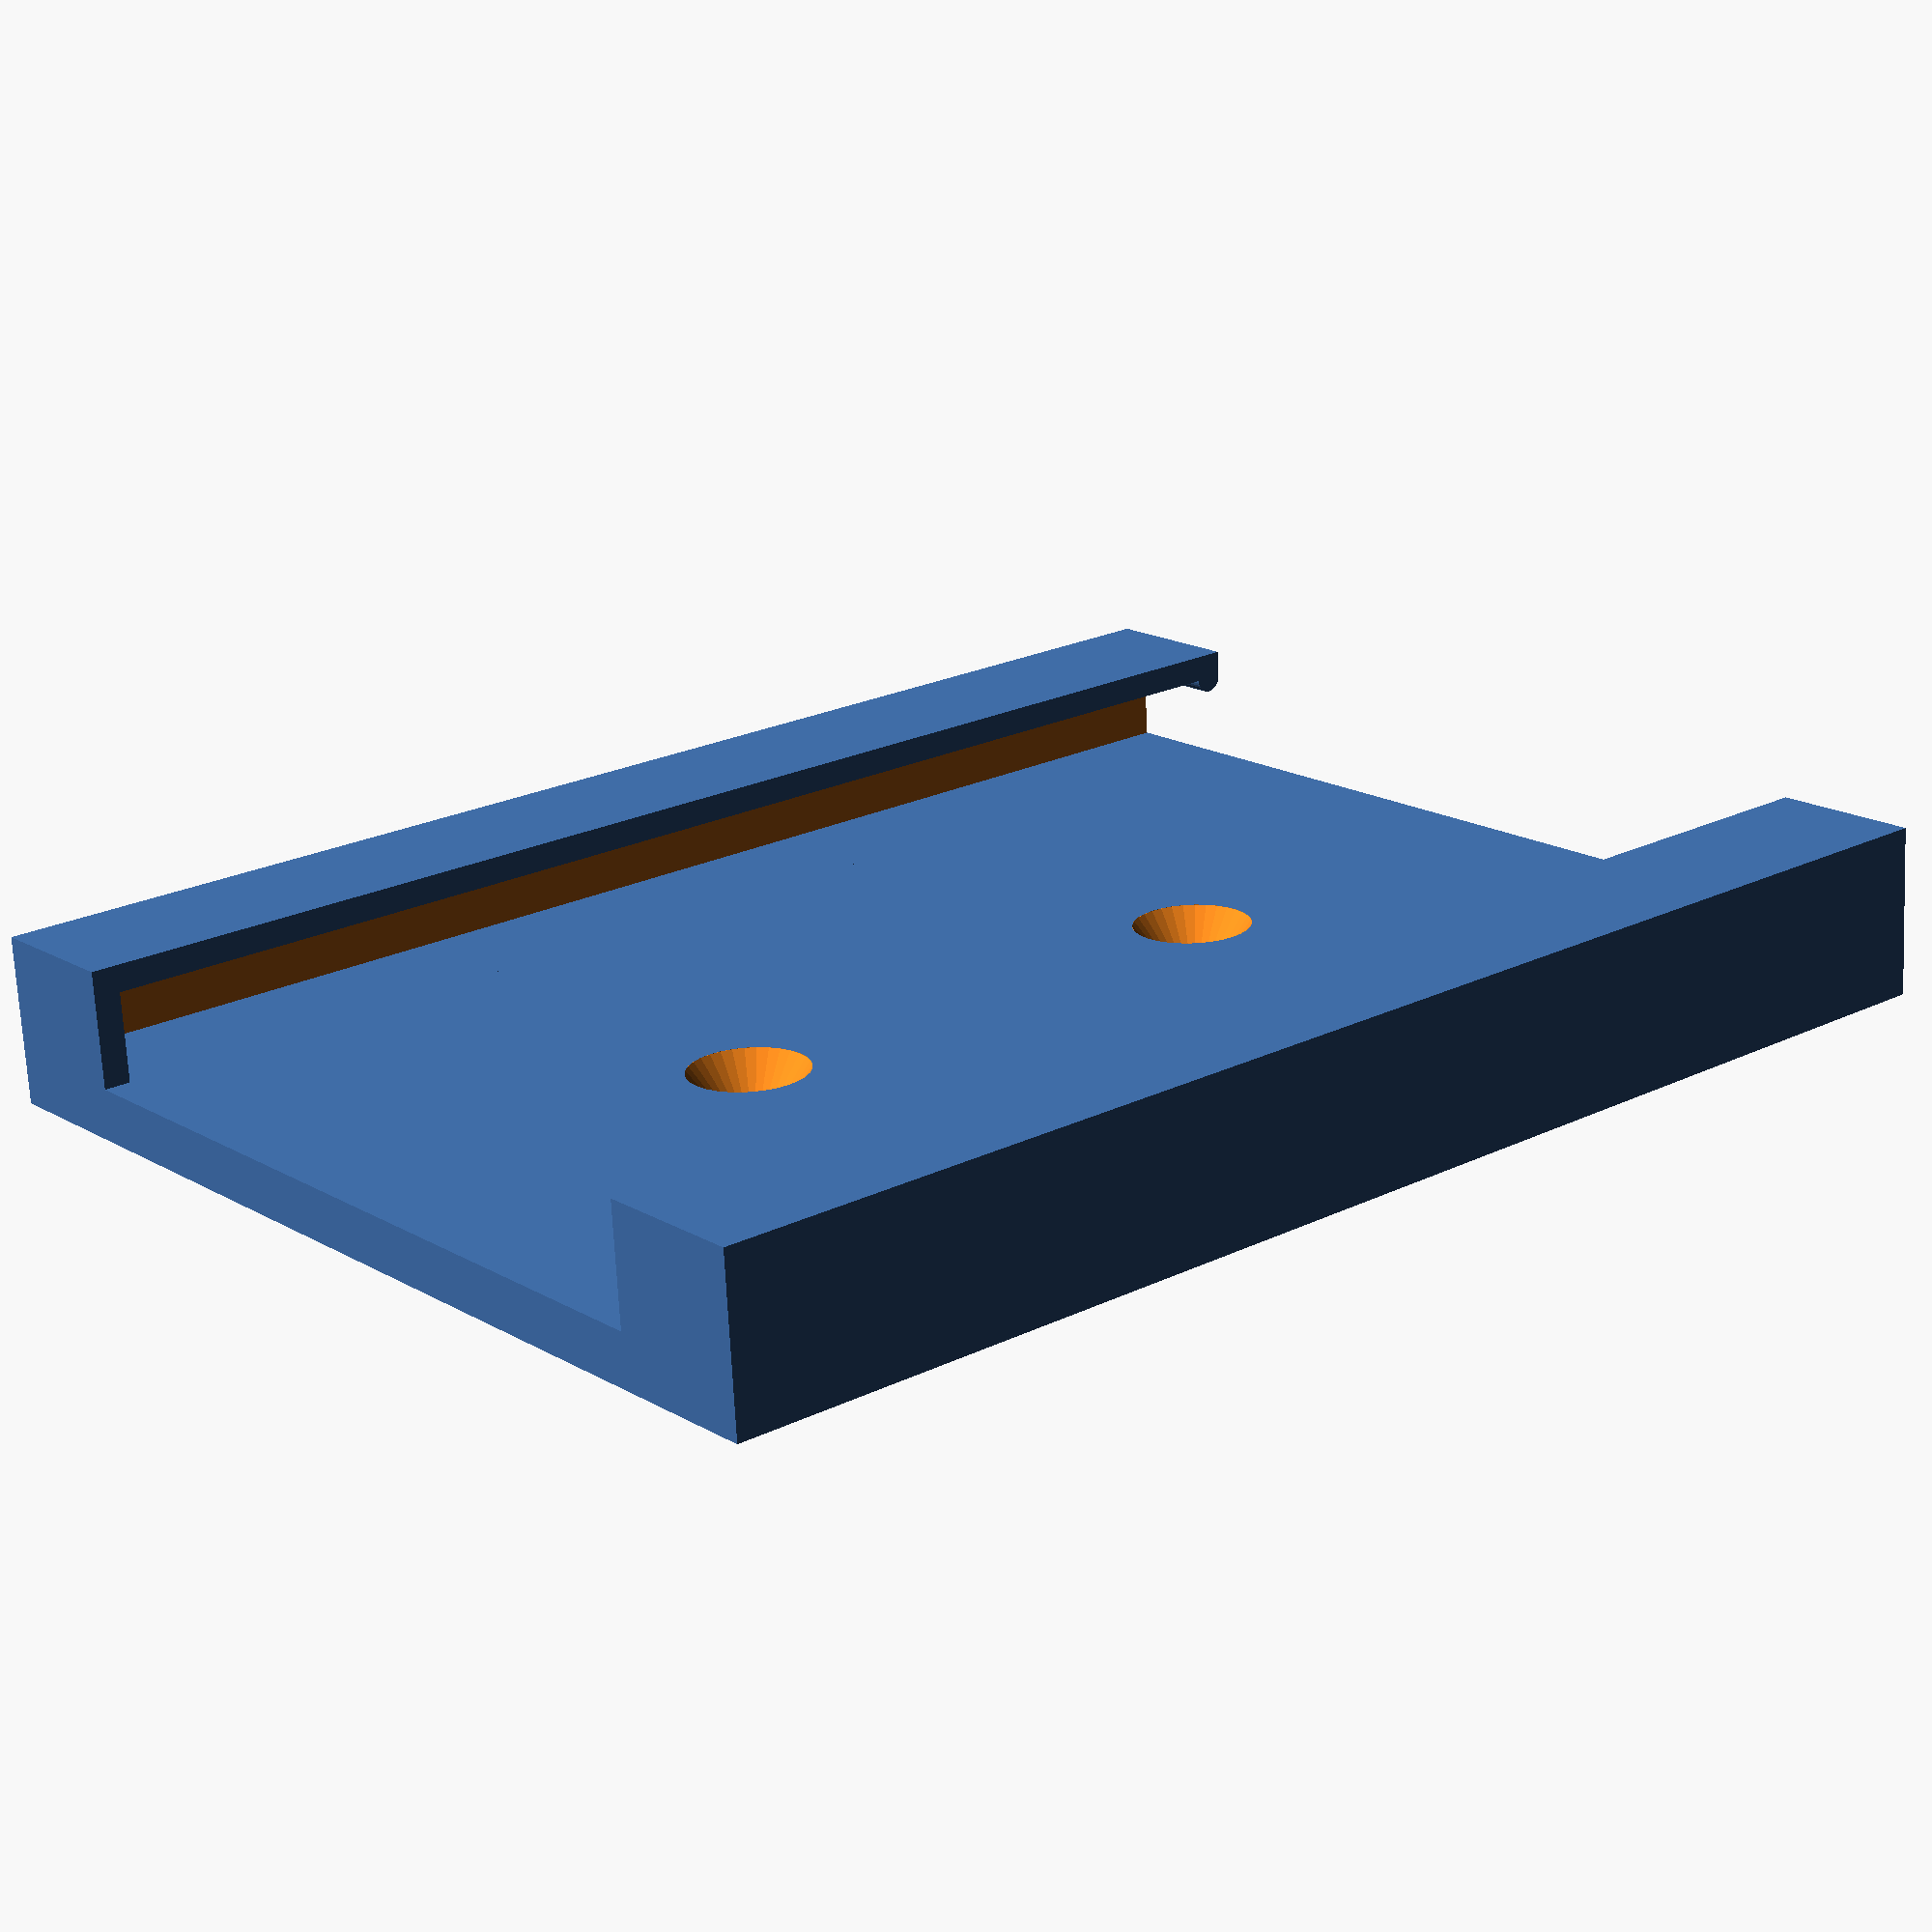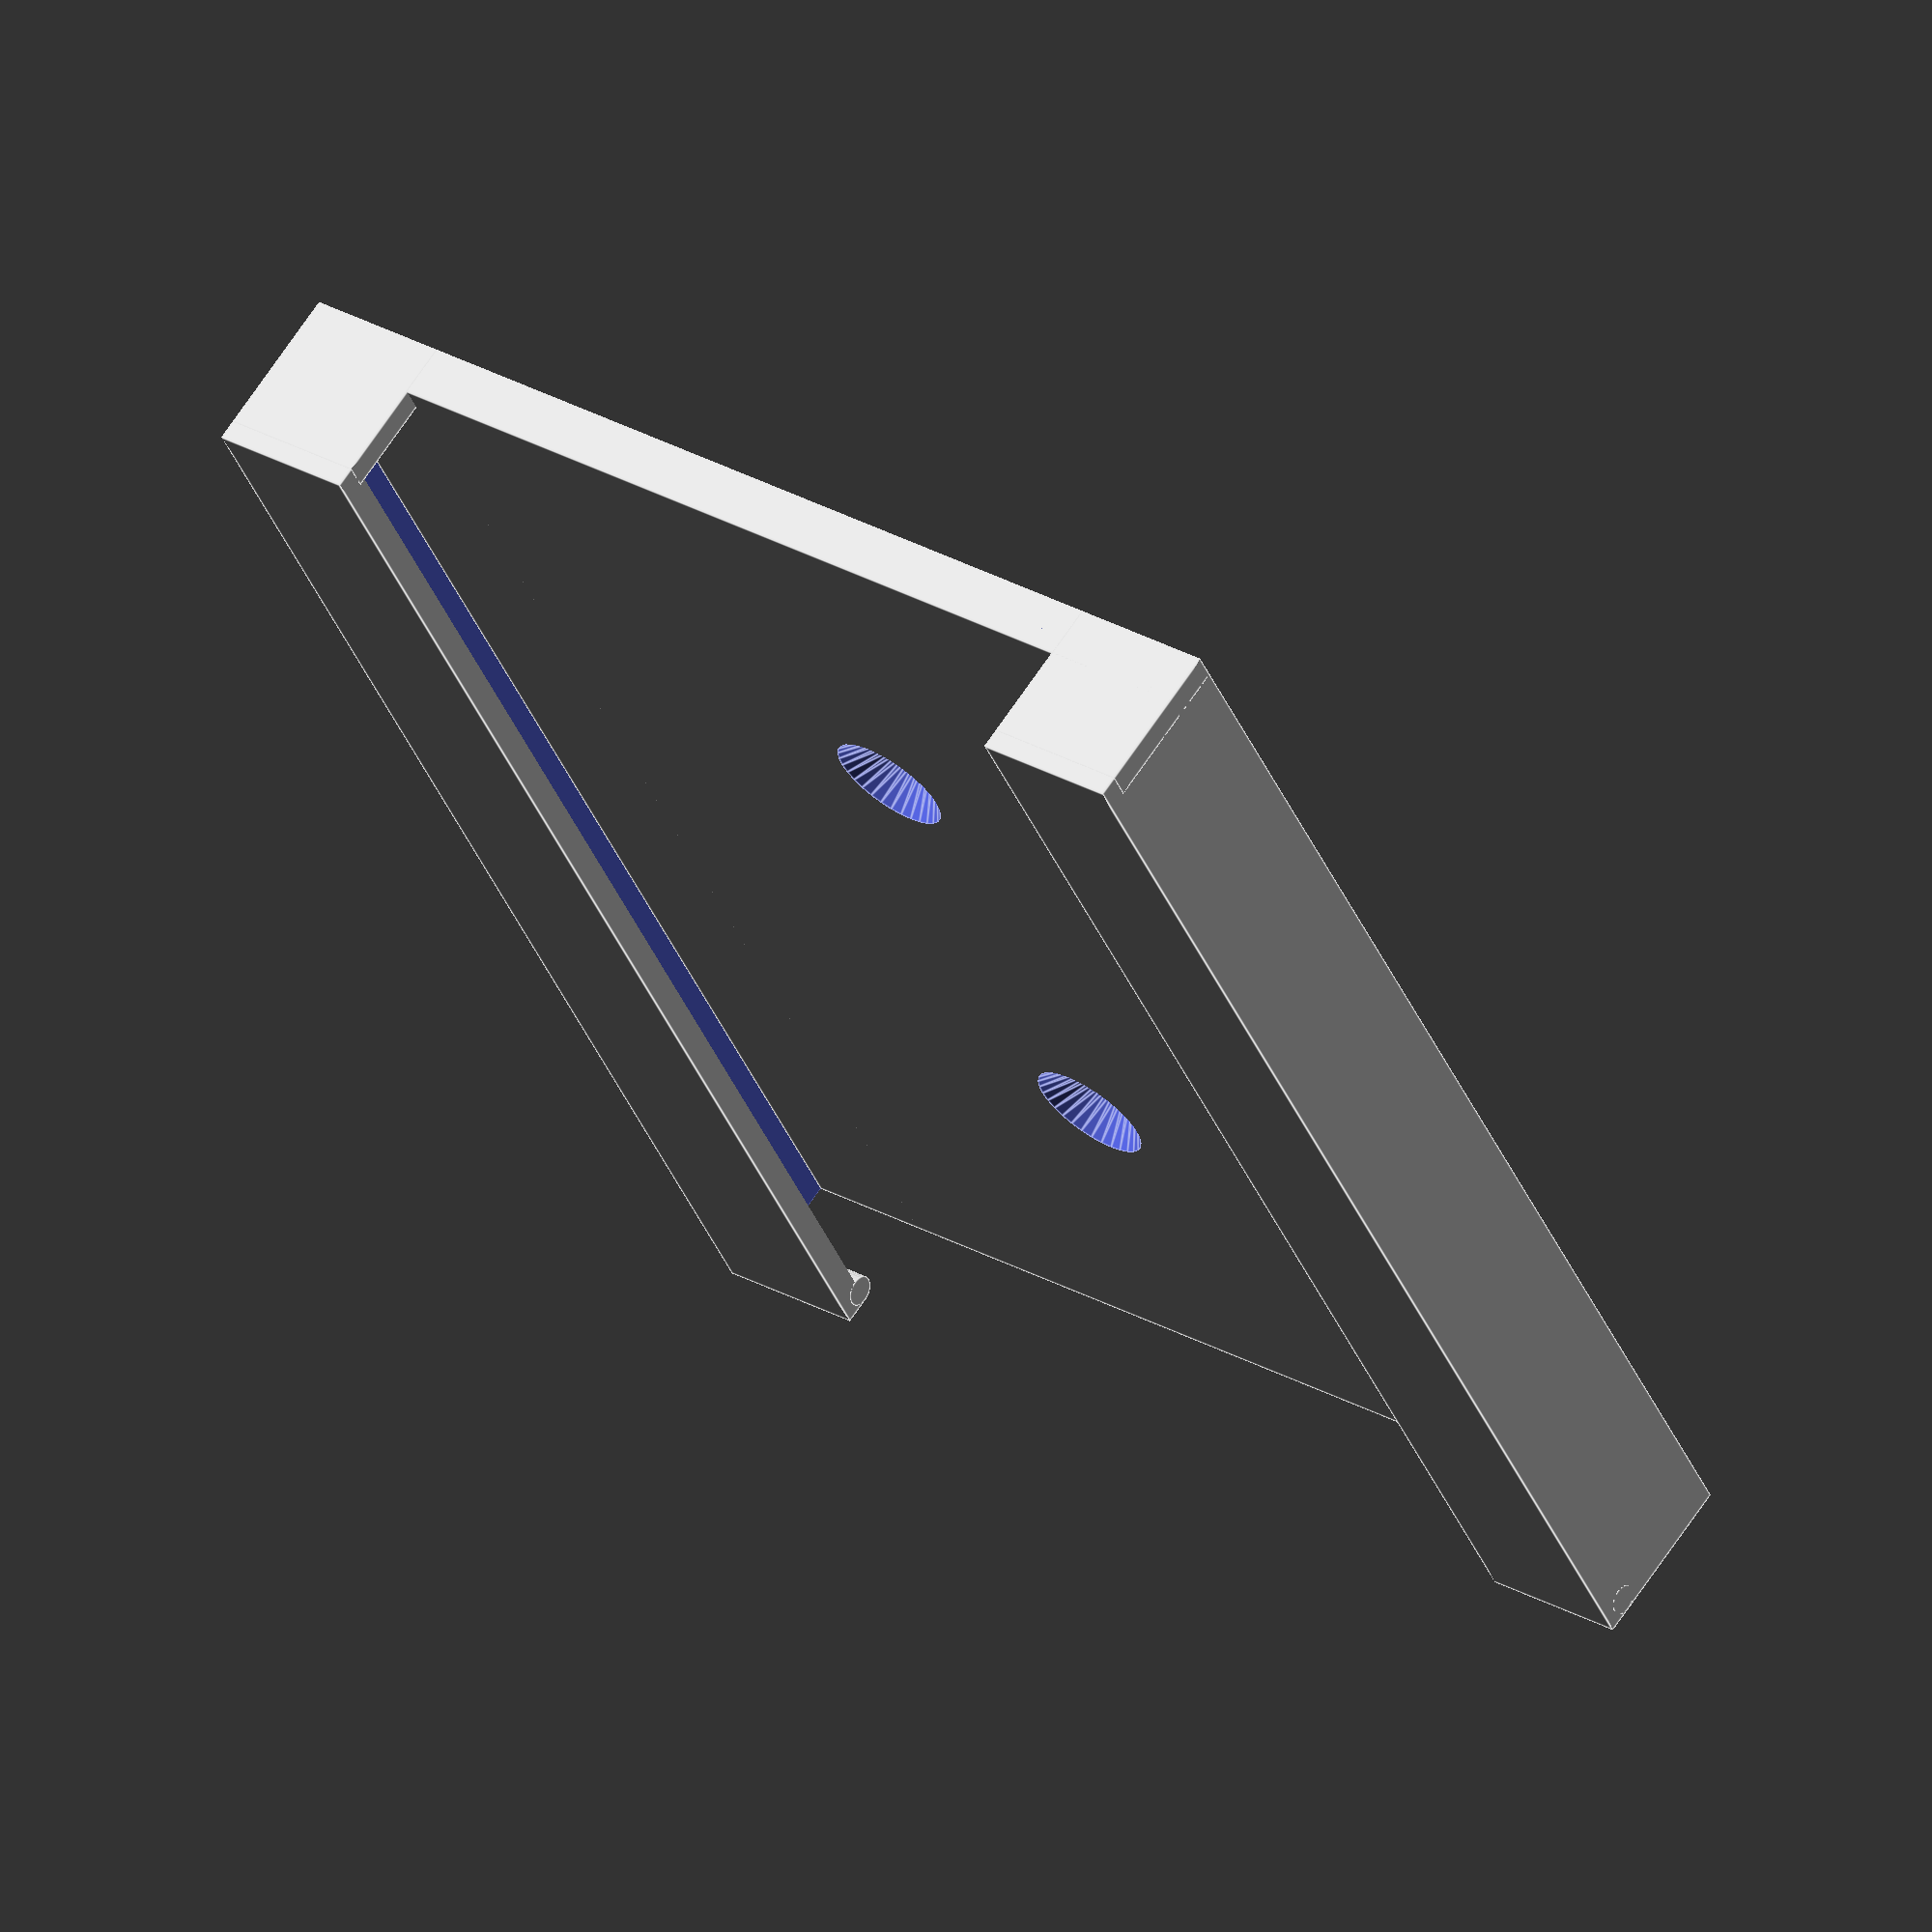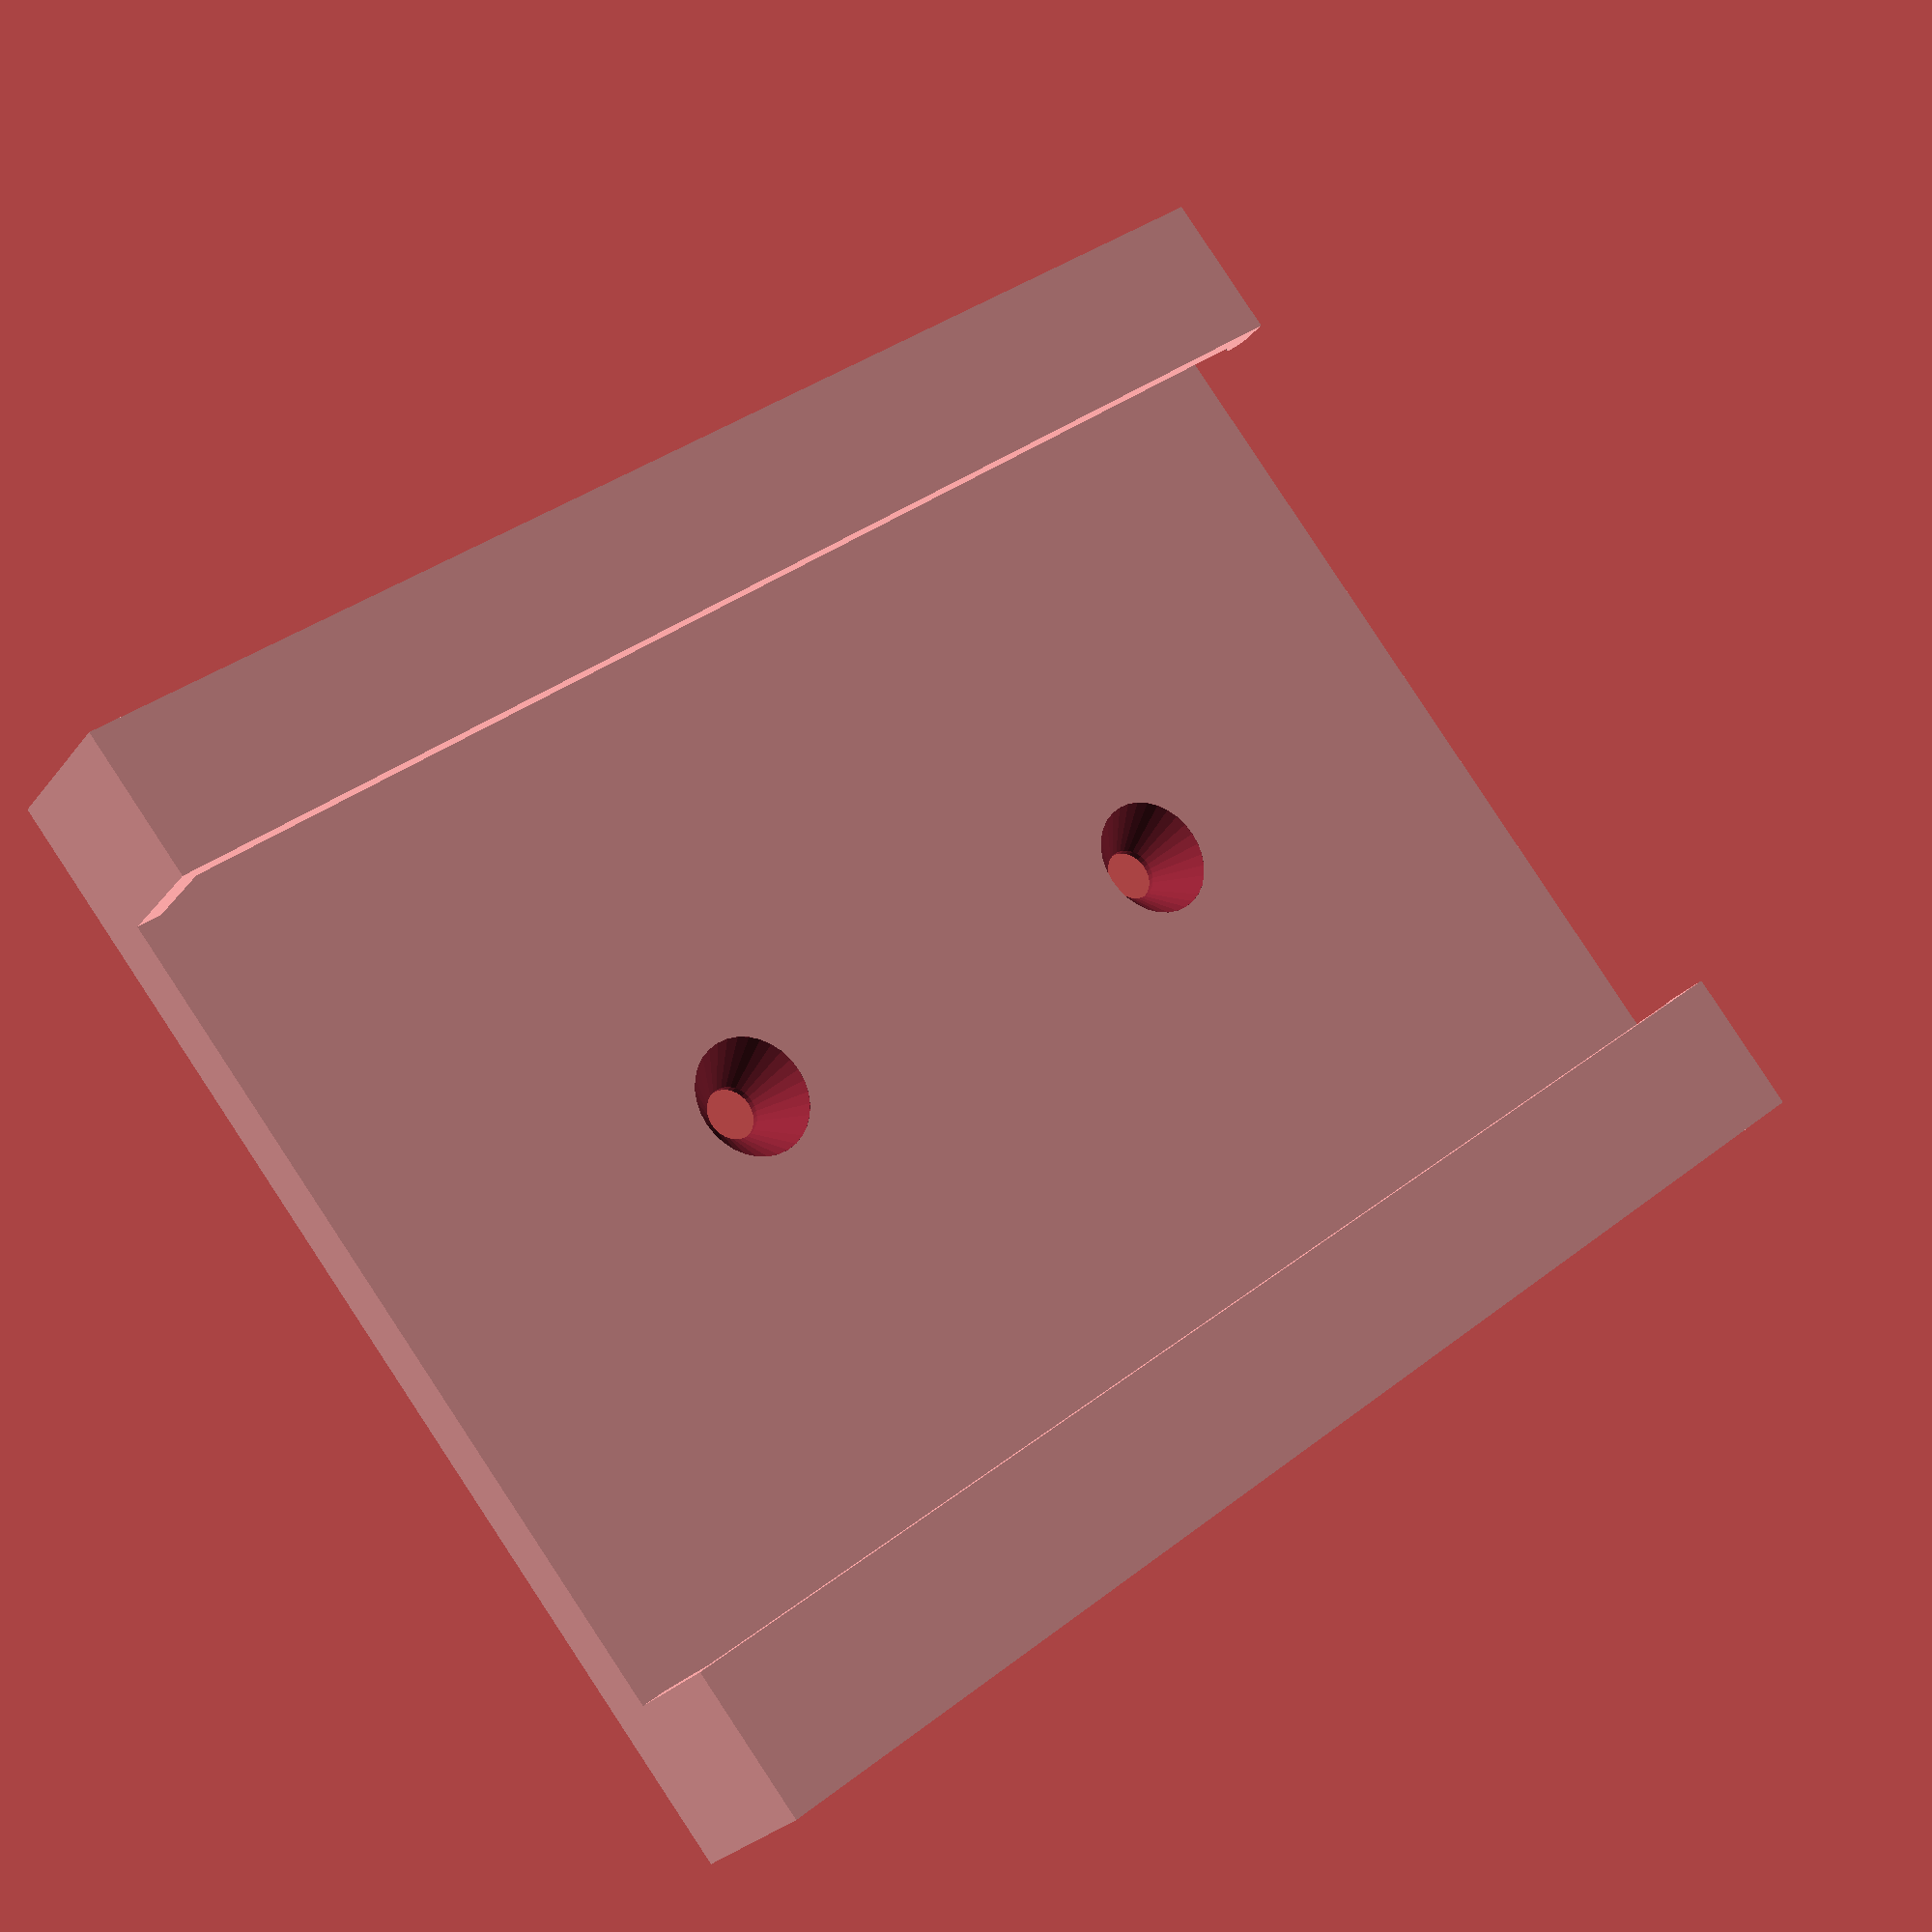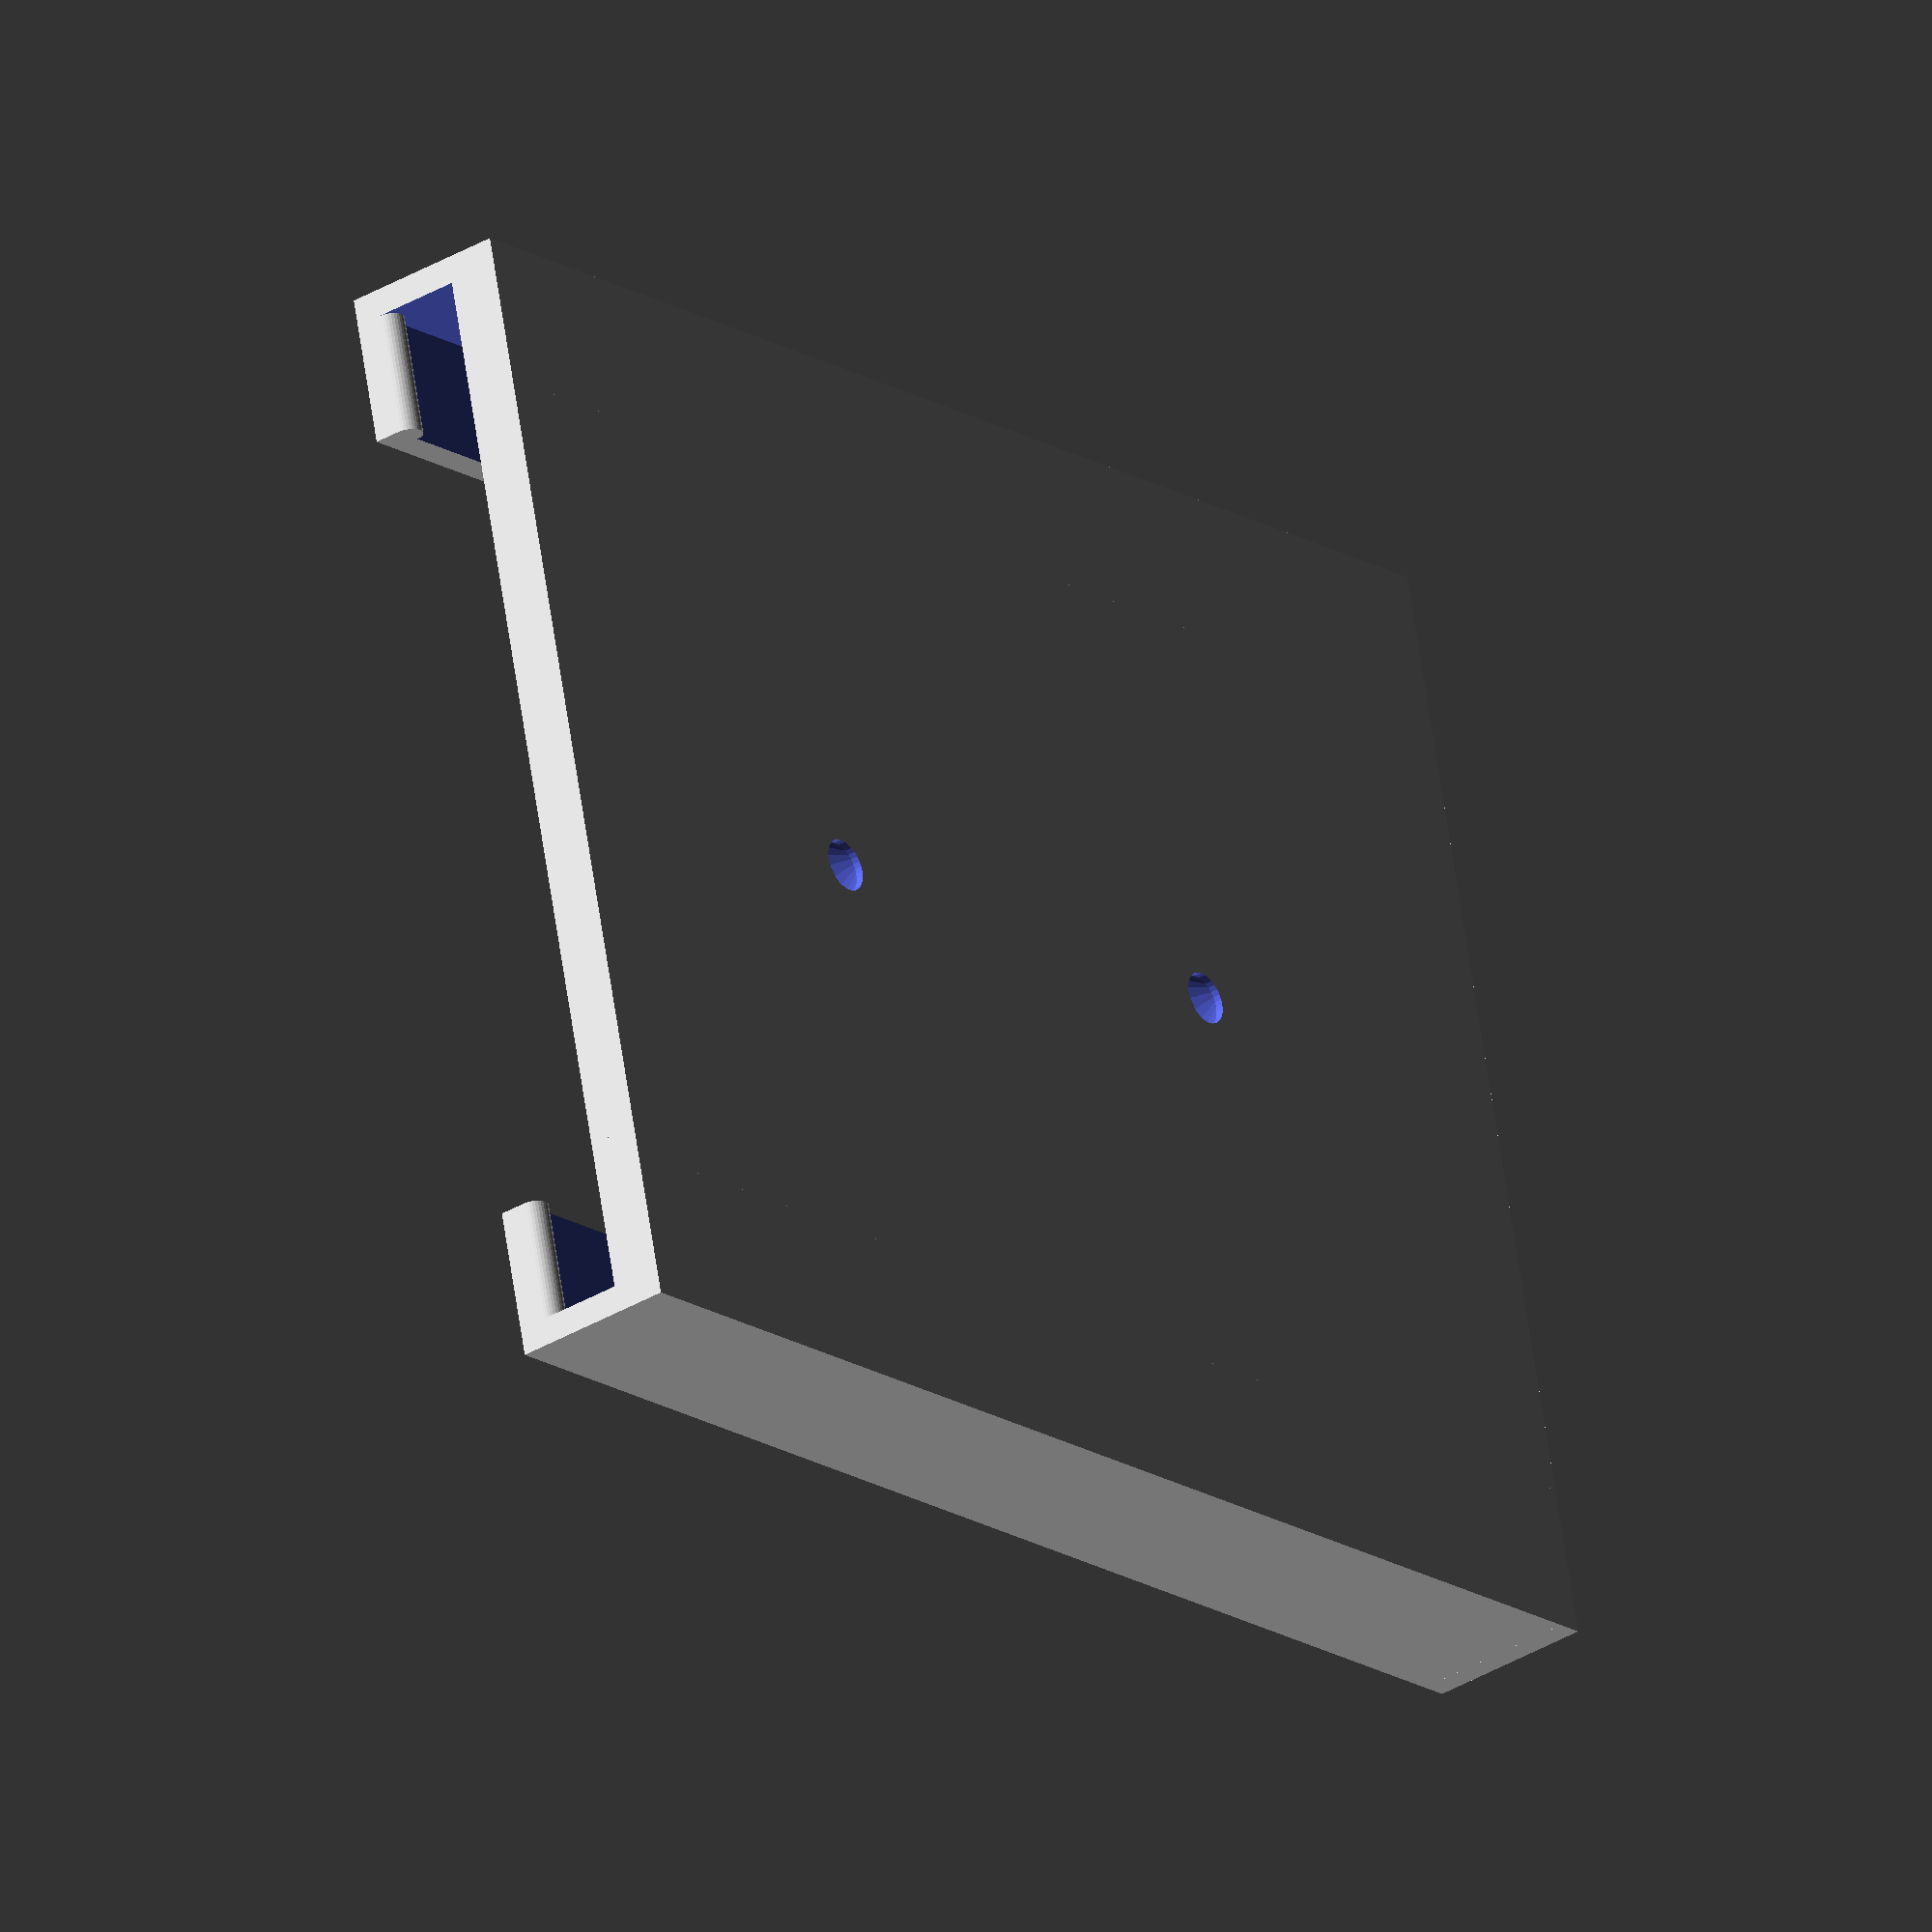
<openscad>
t=1.8;
$fn=32;

baseD=[93.5, 71, 6];
baseScrewDistance=69.5;
baseScrewOffset=2;
plateT=3.5;

bracket();
// sidePiece();

module bracket() {
  difference() {
    union() {
      translate([-baseD[0]/2-t,-baseD[1]/2,0]) cube([baseD[0]+t, baseD[1], plateT]);
      sidePiece();
      mirror([0,1,0]) sidePiece();
    }
    translate([baseD[0]/5,0,-2.5]) screw();
    translate([-baseD[0]/5,0,-2.5]) screw();
    // baseScrews();
  }
}

module baseScrews() {
  translate([-baseScrewDistance/2-baseScrewOffset,0,-1]) {
    baseScrew();
    translate([baseScrewDistance,0,0]) baseScrew();
  }
}

module baseScrew() {
  translate([0,0,-0.1]) cylinder(r=3.25,h=2.6, $fn=6);
  cylinder(r=1.8,h=6);
}

module sidePiece() {
  translate([-baseD[0]/2-t,baseD[1]/2-10+t,0]) {
    difference() {
      cube([baseD[0]+t, 10, baseD[2]+plateT+t]);
      translate([-0.1,-t,0]) cube([baseD[0]+t+0.2, 10, baseD[2]+plateT]);
    }
    cube([t,10,10]);
    translate([baseD[0]+t-1,0,baseD[2]+plateT]) rotate([-90,0,0]) cylinder(r=1,h=10);
  }
}

module screw() {
    translate([0,0,5.99]) cylinder(r=4,h=0.2);
    translate([0,0,3]) cylinder(r1=1.75, r2=4, h=3);
    cylinder(r=1.75,h=3.1);
    translate([0,0,-0.19]) cylinder(r=1.75, h=0.2);
}

module base() {
  color("black") translate([-baseD[0]/2,-baseD[1]/2,plateT]) difference() {
    cube(baseD);
  }
}
//cube([93.5, 71, t]);
//cube([93.5, 71, 6]);
</openscad>
<views>
elev=70.8 azim=319.9 roll=2.8 proj=p view=solid
elev=112.7 azim=245.6 roll=146.3 proj=o view=edges
elev=204.8 azim=141.4 roll=208.1 proj=p view=wireframe
elev=34.0 azim=13.4 roll=129.4 proj=o view=wireframe
</views>
